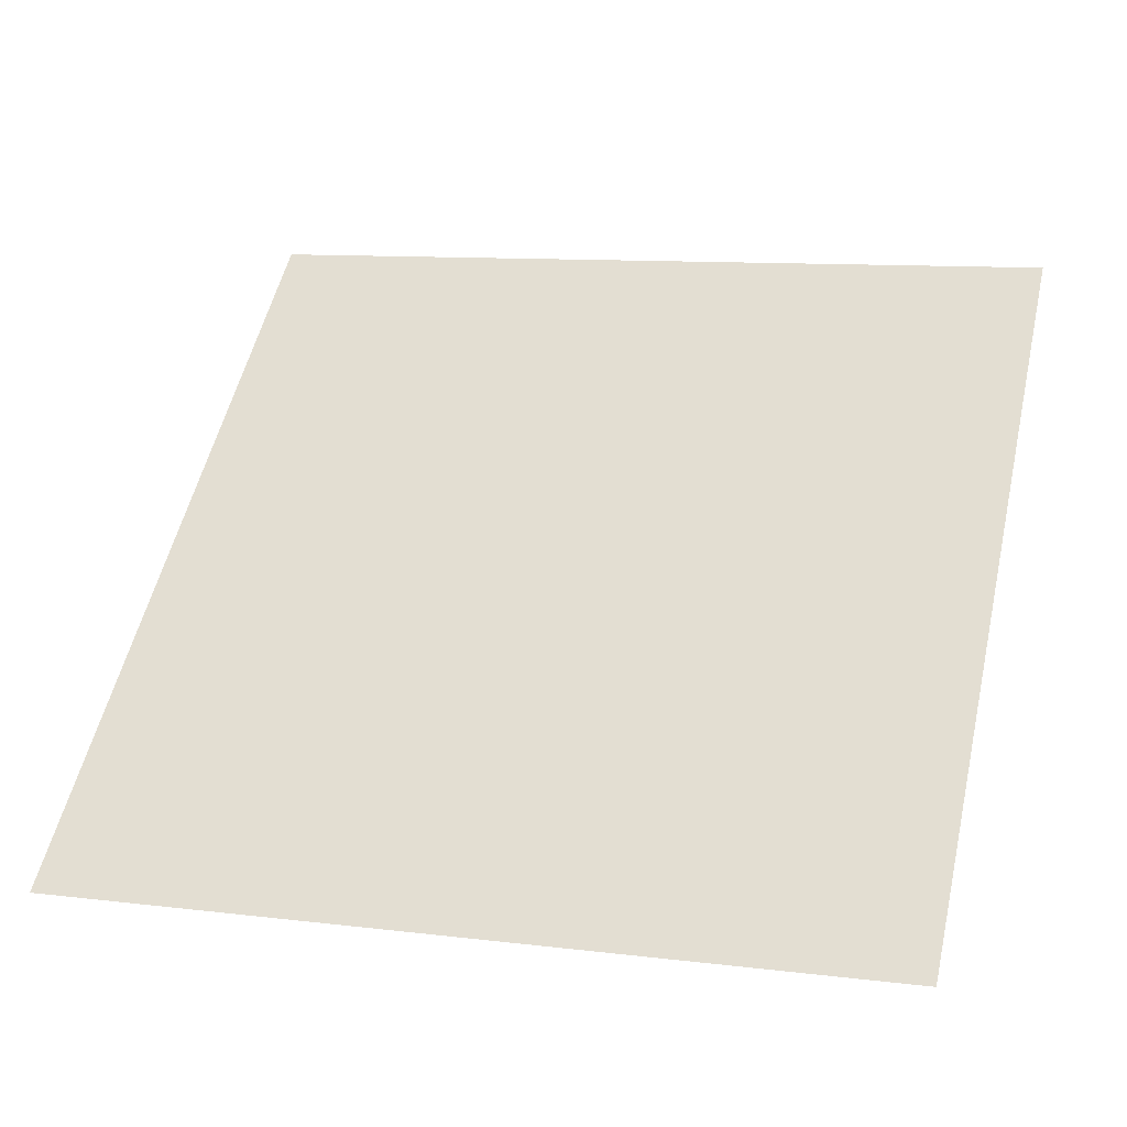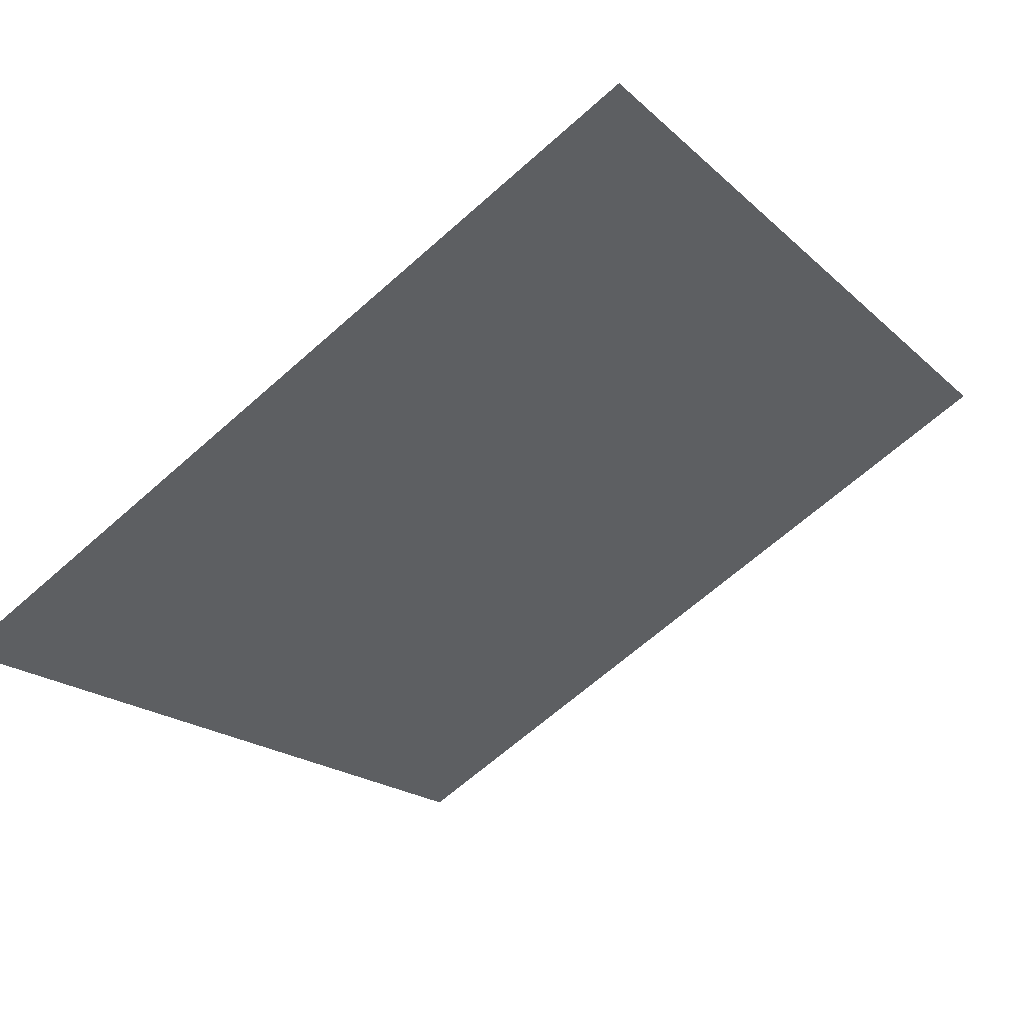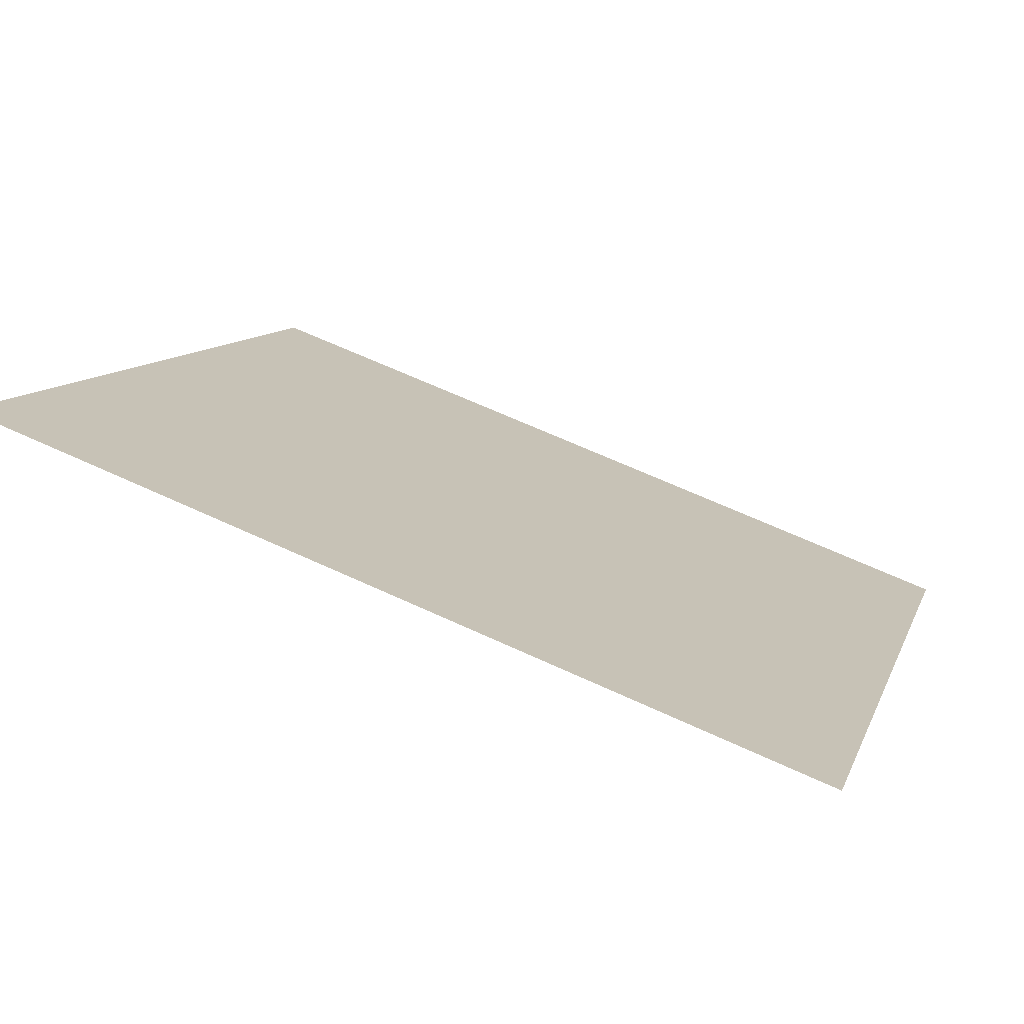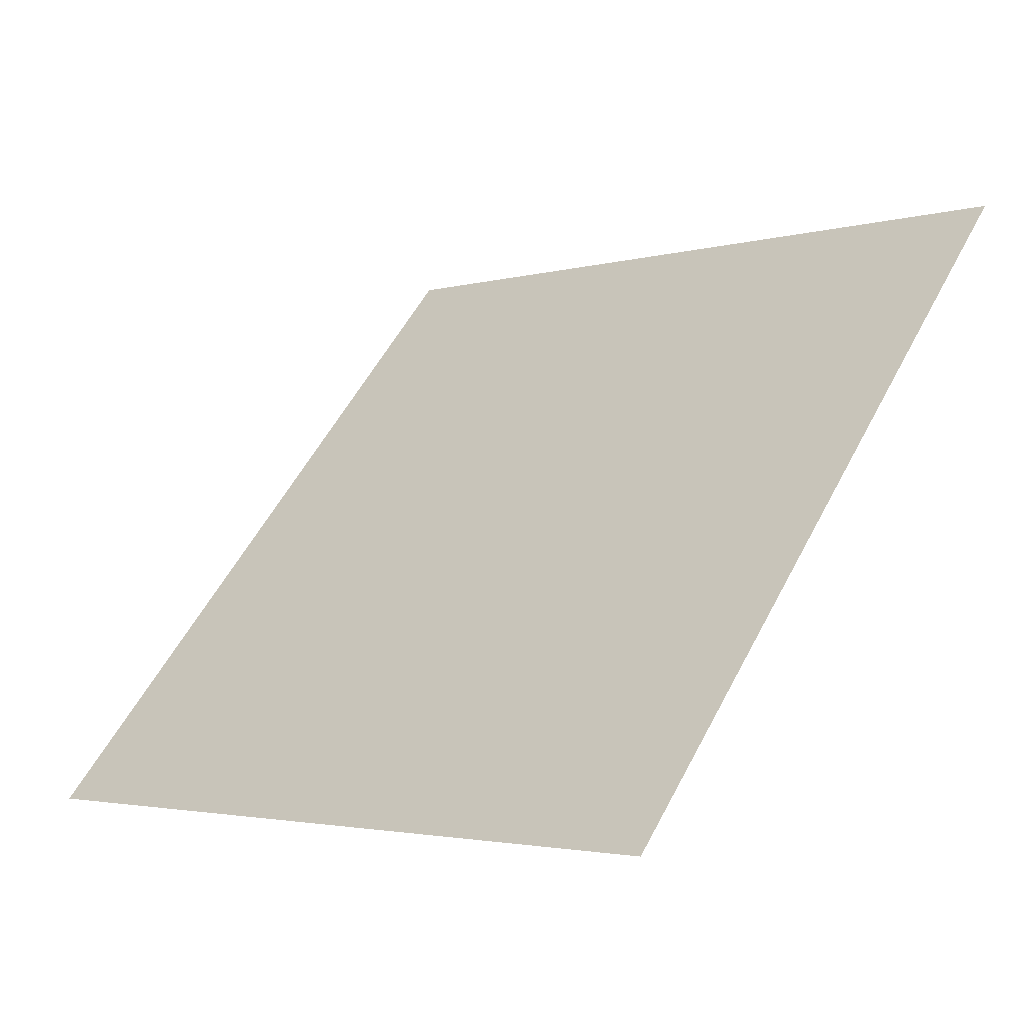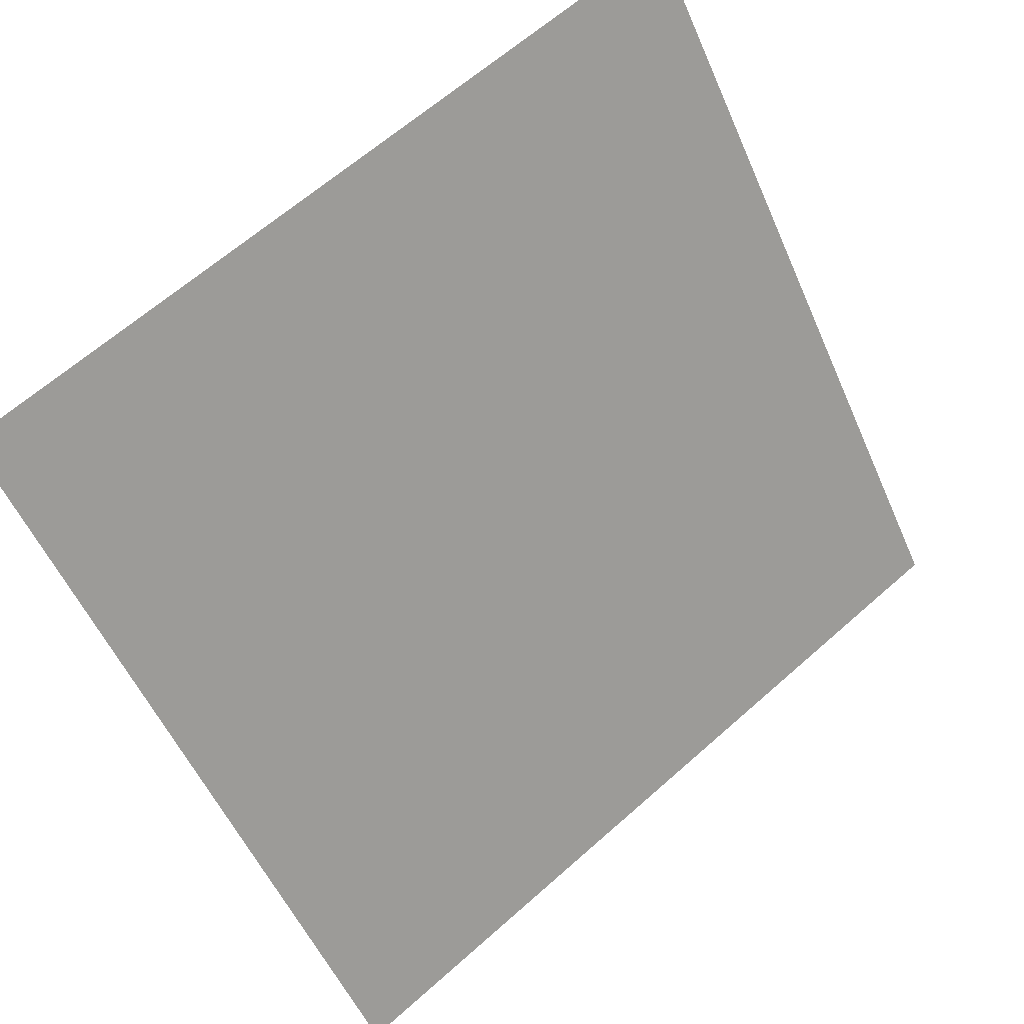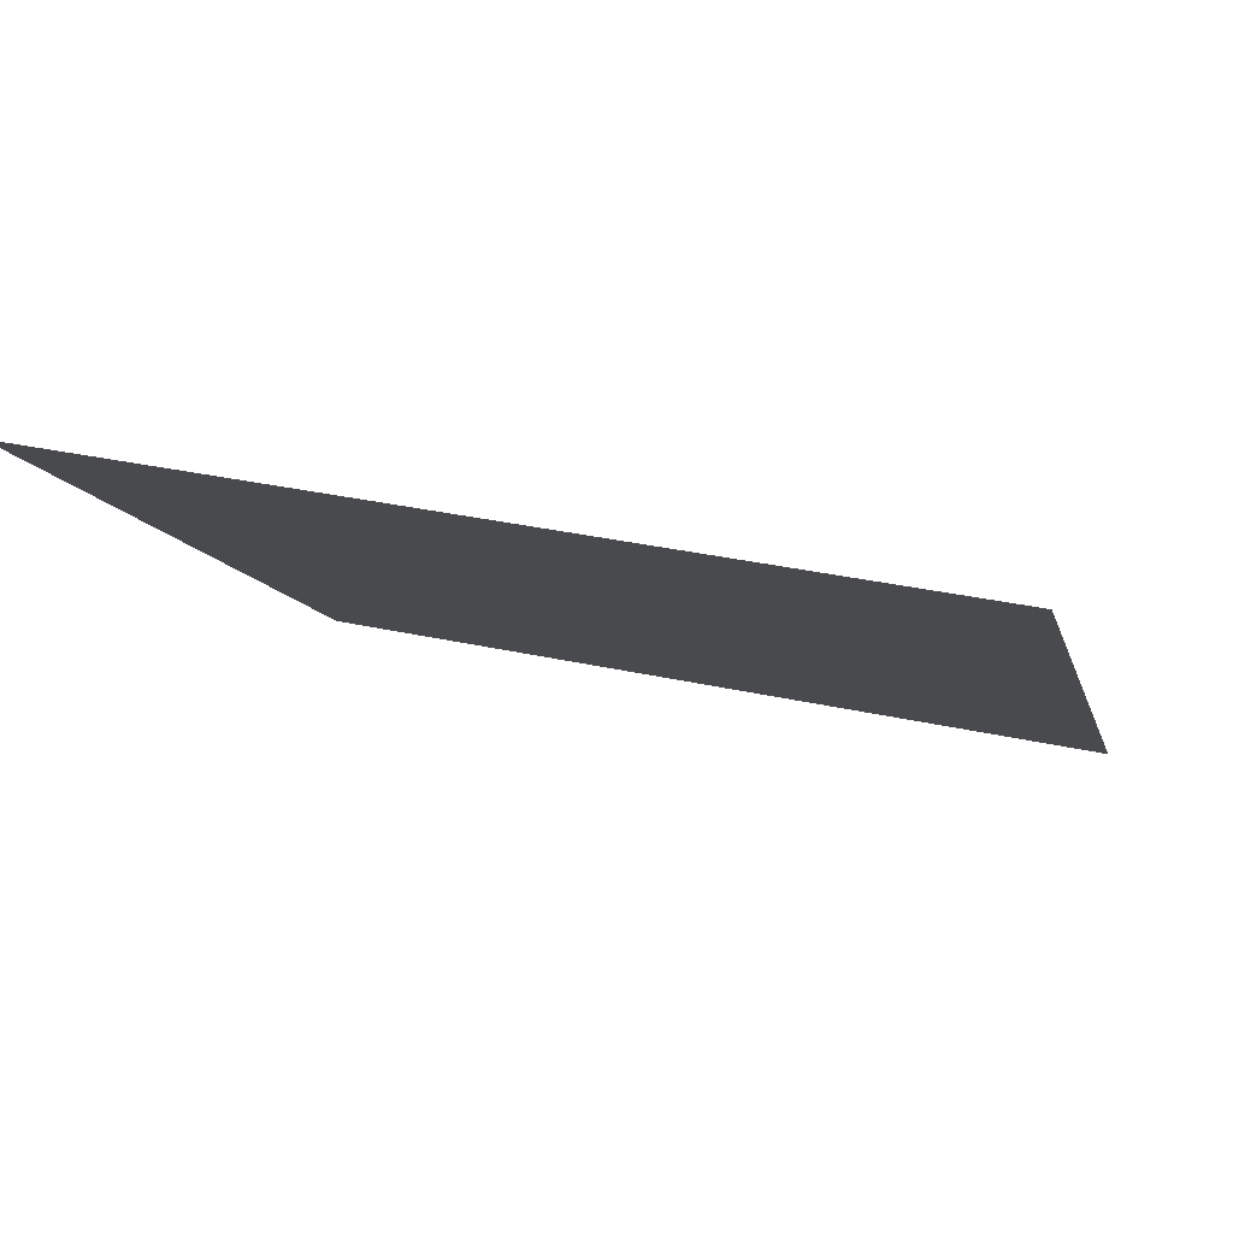
<metadata>
{"format":"obj","ext":"obj","renderer":"f3d","projection":"perspective","resolution":1024,"background":"white","views":[{"elev":15.3,"azim":-162.6,"up":"+Y"},{"elev":-64.0,"azim":-137.8,"up":"+Y"},{"elev":65.8,"azim":-156.3,"up":"+Z"},{"elev":56.4,"azim":-62.2,"up":"+Y"},{"elev":64.7,"azim":-43.2,"up":"+Z"},{"elev":27.8,"azim":17.8,"up":"+Y"}]}
</metadata>
<code>
v 0.03355 0.5886 0.244
v 0.02699 0.5887 0.2441
v 0.0271 0.5926 0.2493
v 0.03366 0.5925 0.2492
f 4 3 2 1

</code>
